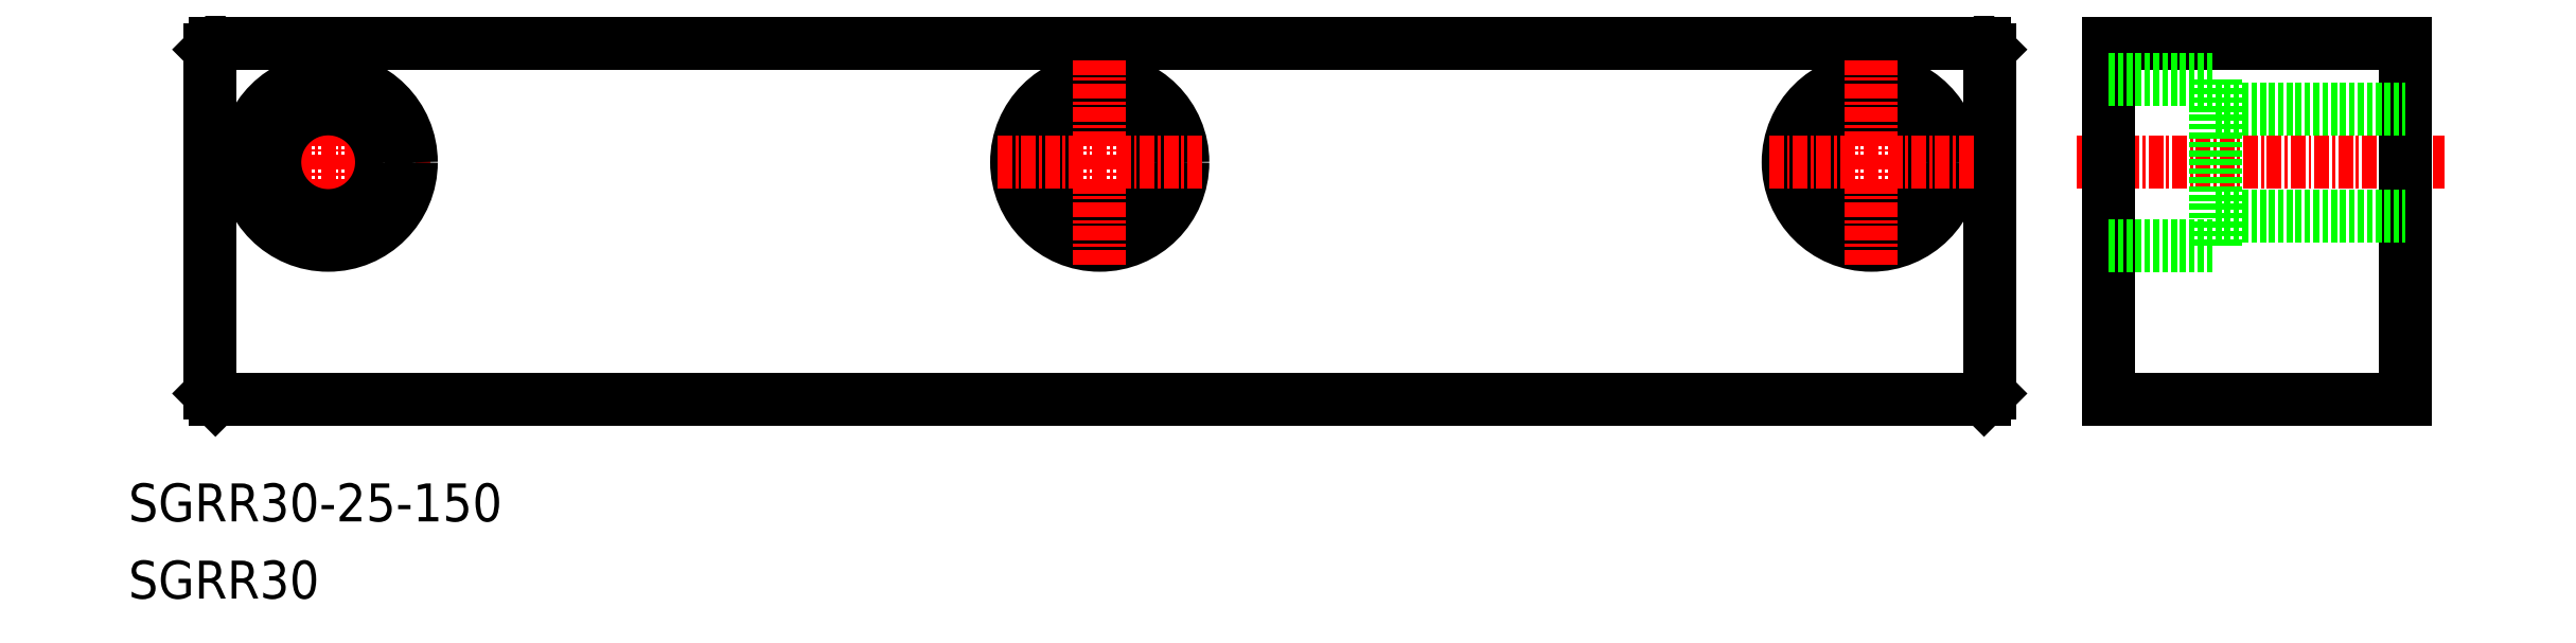
<metadata>
{"format":"dxf","ext":"dxf","renderer":"ezdxf+matplotlib","layout":"modelspace","background":"white","min_lineweight":24,"dpi":150}
</metadata>
<code>
0
SECTION
2
ENTITIES
0
TEXT
8
0
10
-84.24
20
99.1
30
0
40
3.2
1
SGRR30-25-150
0
LINE
8
0
10
-76.91
20
109.4
30
0
11
72.09
21
109.4
31
0
0
LINE
8
CENTER
10
-67.41
20
138
30
0
11
-67.41
21
120.8
31
0
0
LINE
8
CENTER
10
-76.03
20
129.4
30
0
11
-58.79
21
129.4
31
0
0
LINE
8
CENTER
10
79.93
20
129.4
30
0
11
110.9
21
129.4
31
0
0
LINE
8
0
10
82.59
20
109.4
30
0
11
107.6
21
109.4
31
0
0
LINE
8
0
10
72.59
20
138.9
30
0
11
72.59
21
109.9
31
0
0
LINE
8
0
10
82.59
20
139.4
30
0
11
82.59
21
109.4
31
0
0
LINE
8
0
10
-76.91
20
139.4
30
0
11
72.09
21
139.4
31
0
0
LINE
8
0
10
-77.41
20
138.9
30
0
11
-77.41
21
109.9
31
0
0
CIRCLE
8
0
10
-67.41
20
129.4
30
0
40
7
0
CIRCLE
8
0
10
-67.41
20
129.4
30
0
40
4.5
0
CIRCLE
8
0
10
-2.408
20
129.4
30
0
40
4.5
0
CIRCLE
8
0
10
-2.408
20
129.4
30
0
40
7
0
CIRCLE
8
0
10
62.59
20
129.4
30
0
40
4.5
0
CIRCLE
8
0
10
62.59
20
129.4
30
0
40
7
0
LINE
8
0
10
82.59
20
139.4
30
0
11
107.6
21
139.4
31
0
0
LINE
8
0
10
91.59
20
136.4
30
0
11
91.59
21
129.4
31
0
0
LINE
8
0
10
107.6
20
139.4
30
0
11
107.6
21
109.4
31
0
0
LINE
8
0
10
82.59
20
136.4
30
0
11
91.59
21
136.4
31
0
0
LINE
8
0
10
91.59
20
133.9
30
0
11
107.6
21
133.9
31
0
0
LINE
8
0
10
91.59
20
124.9
30
0
11
107.6
21
124.9
31
0
0
LINE
8
0
10
82.59
20
122.4
30
0
11
91.59
21
122.4
31
0
0
LINE
8
0
10
91.59
20
122.4
30
0
11
91.59
21
129.4
31
0
0
LINE
8
CENTER
10
-11.03
20
129.4
30
0
11
6.209
21
129.4
31
0
0
LINE
8
CENTER
10
-2.408
20
138
30
0
11
-2.408
21
120.8
31
0
0
LINE
8
CENTER
10
53.97
20
129.4
30
0
11
71.21
21
129.4
31
0
0
LINE
8
CENTER
10
62.59
20
138
30
0
11
62.59
21
120.8
31
0
0
TEXT
8
0
10
-84.24
20
92.59
30
0
40
3.2
1
SGRR30
0
LINE
8
0
10
-76.91
20
139.4
30
0
11
-77.41
21
138.9
31
0
0
LINE
8
0
10
-77.41
20
109.9
30
0
11
-76.91
21
109.4
31
0
0
LINE
8
0
10
72.09
20
109.4
30
0
11
72.59
21
109.9
31
0
0
LINE
8
0
10
72.59
20
138.9
30
0
11
72.09
21
139.4
31
0
0
ENDSEC
0
EOF

</code>
